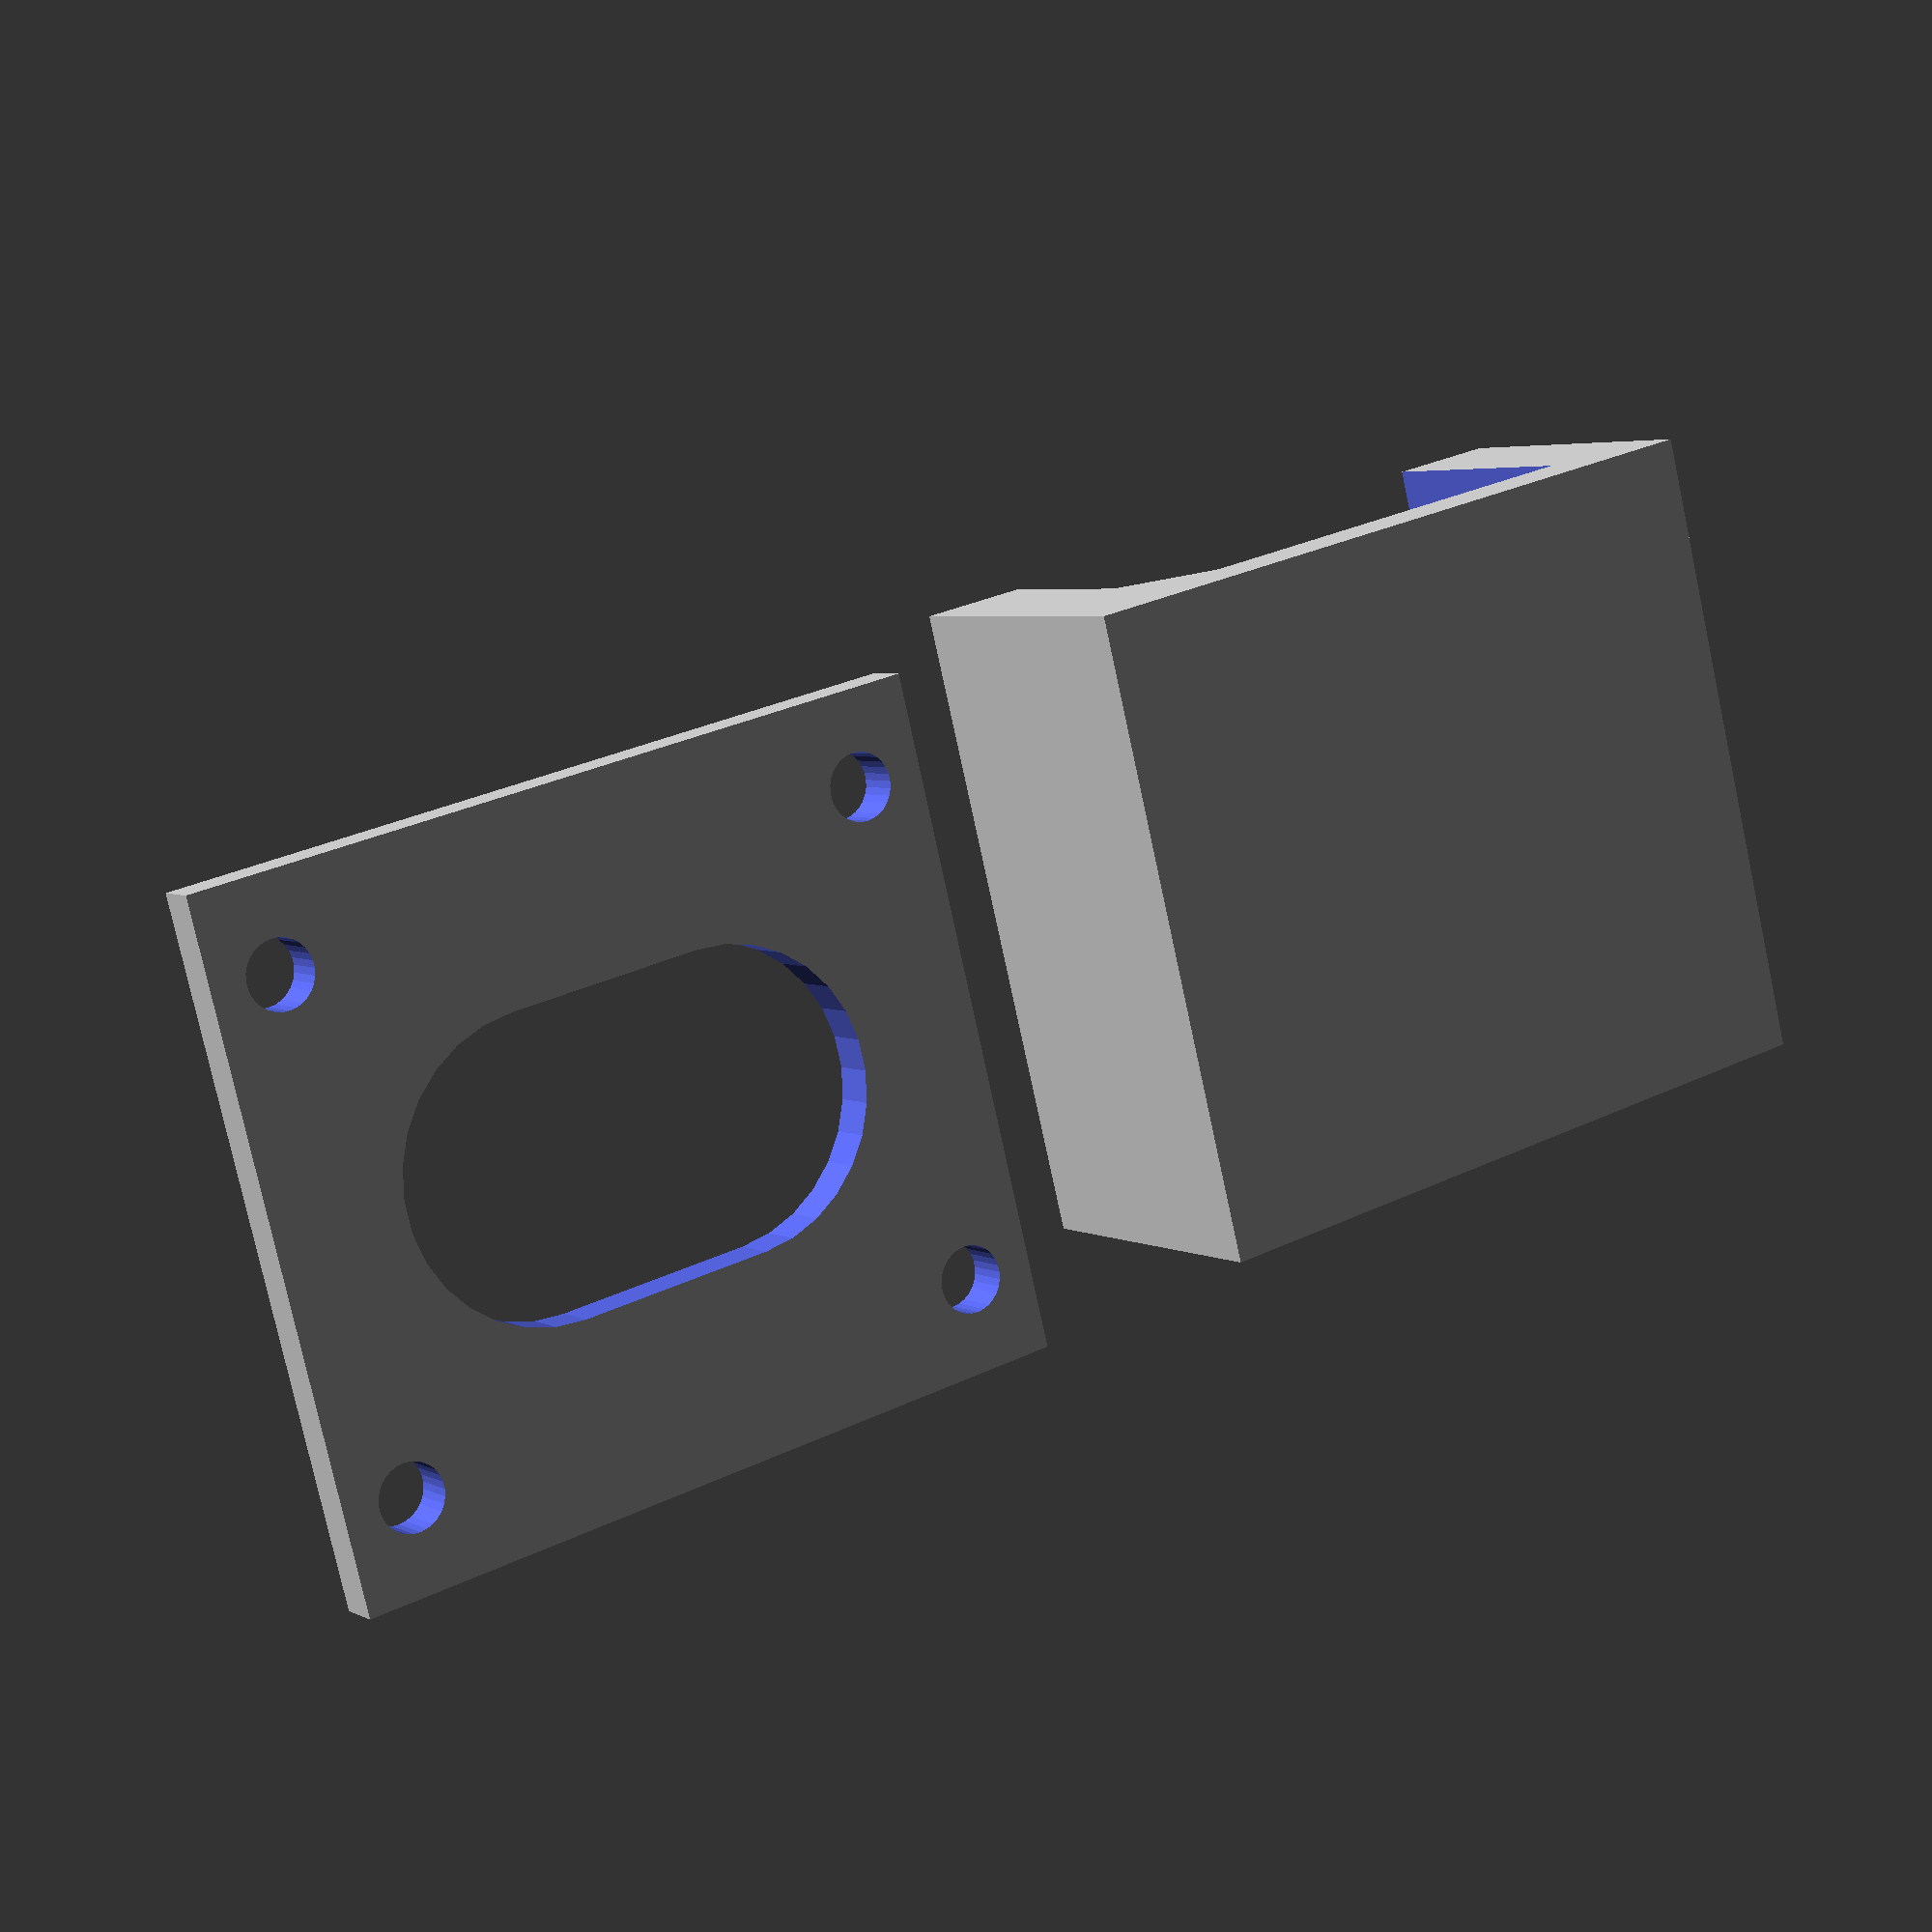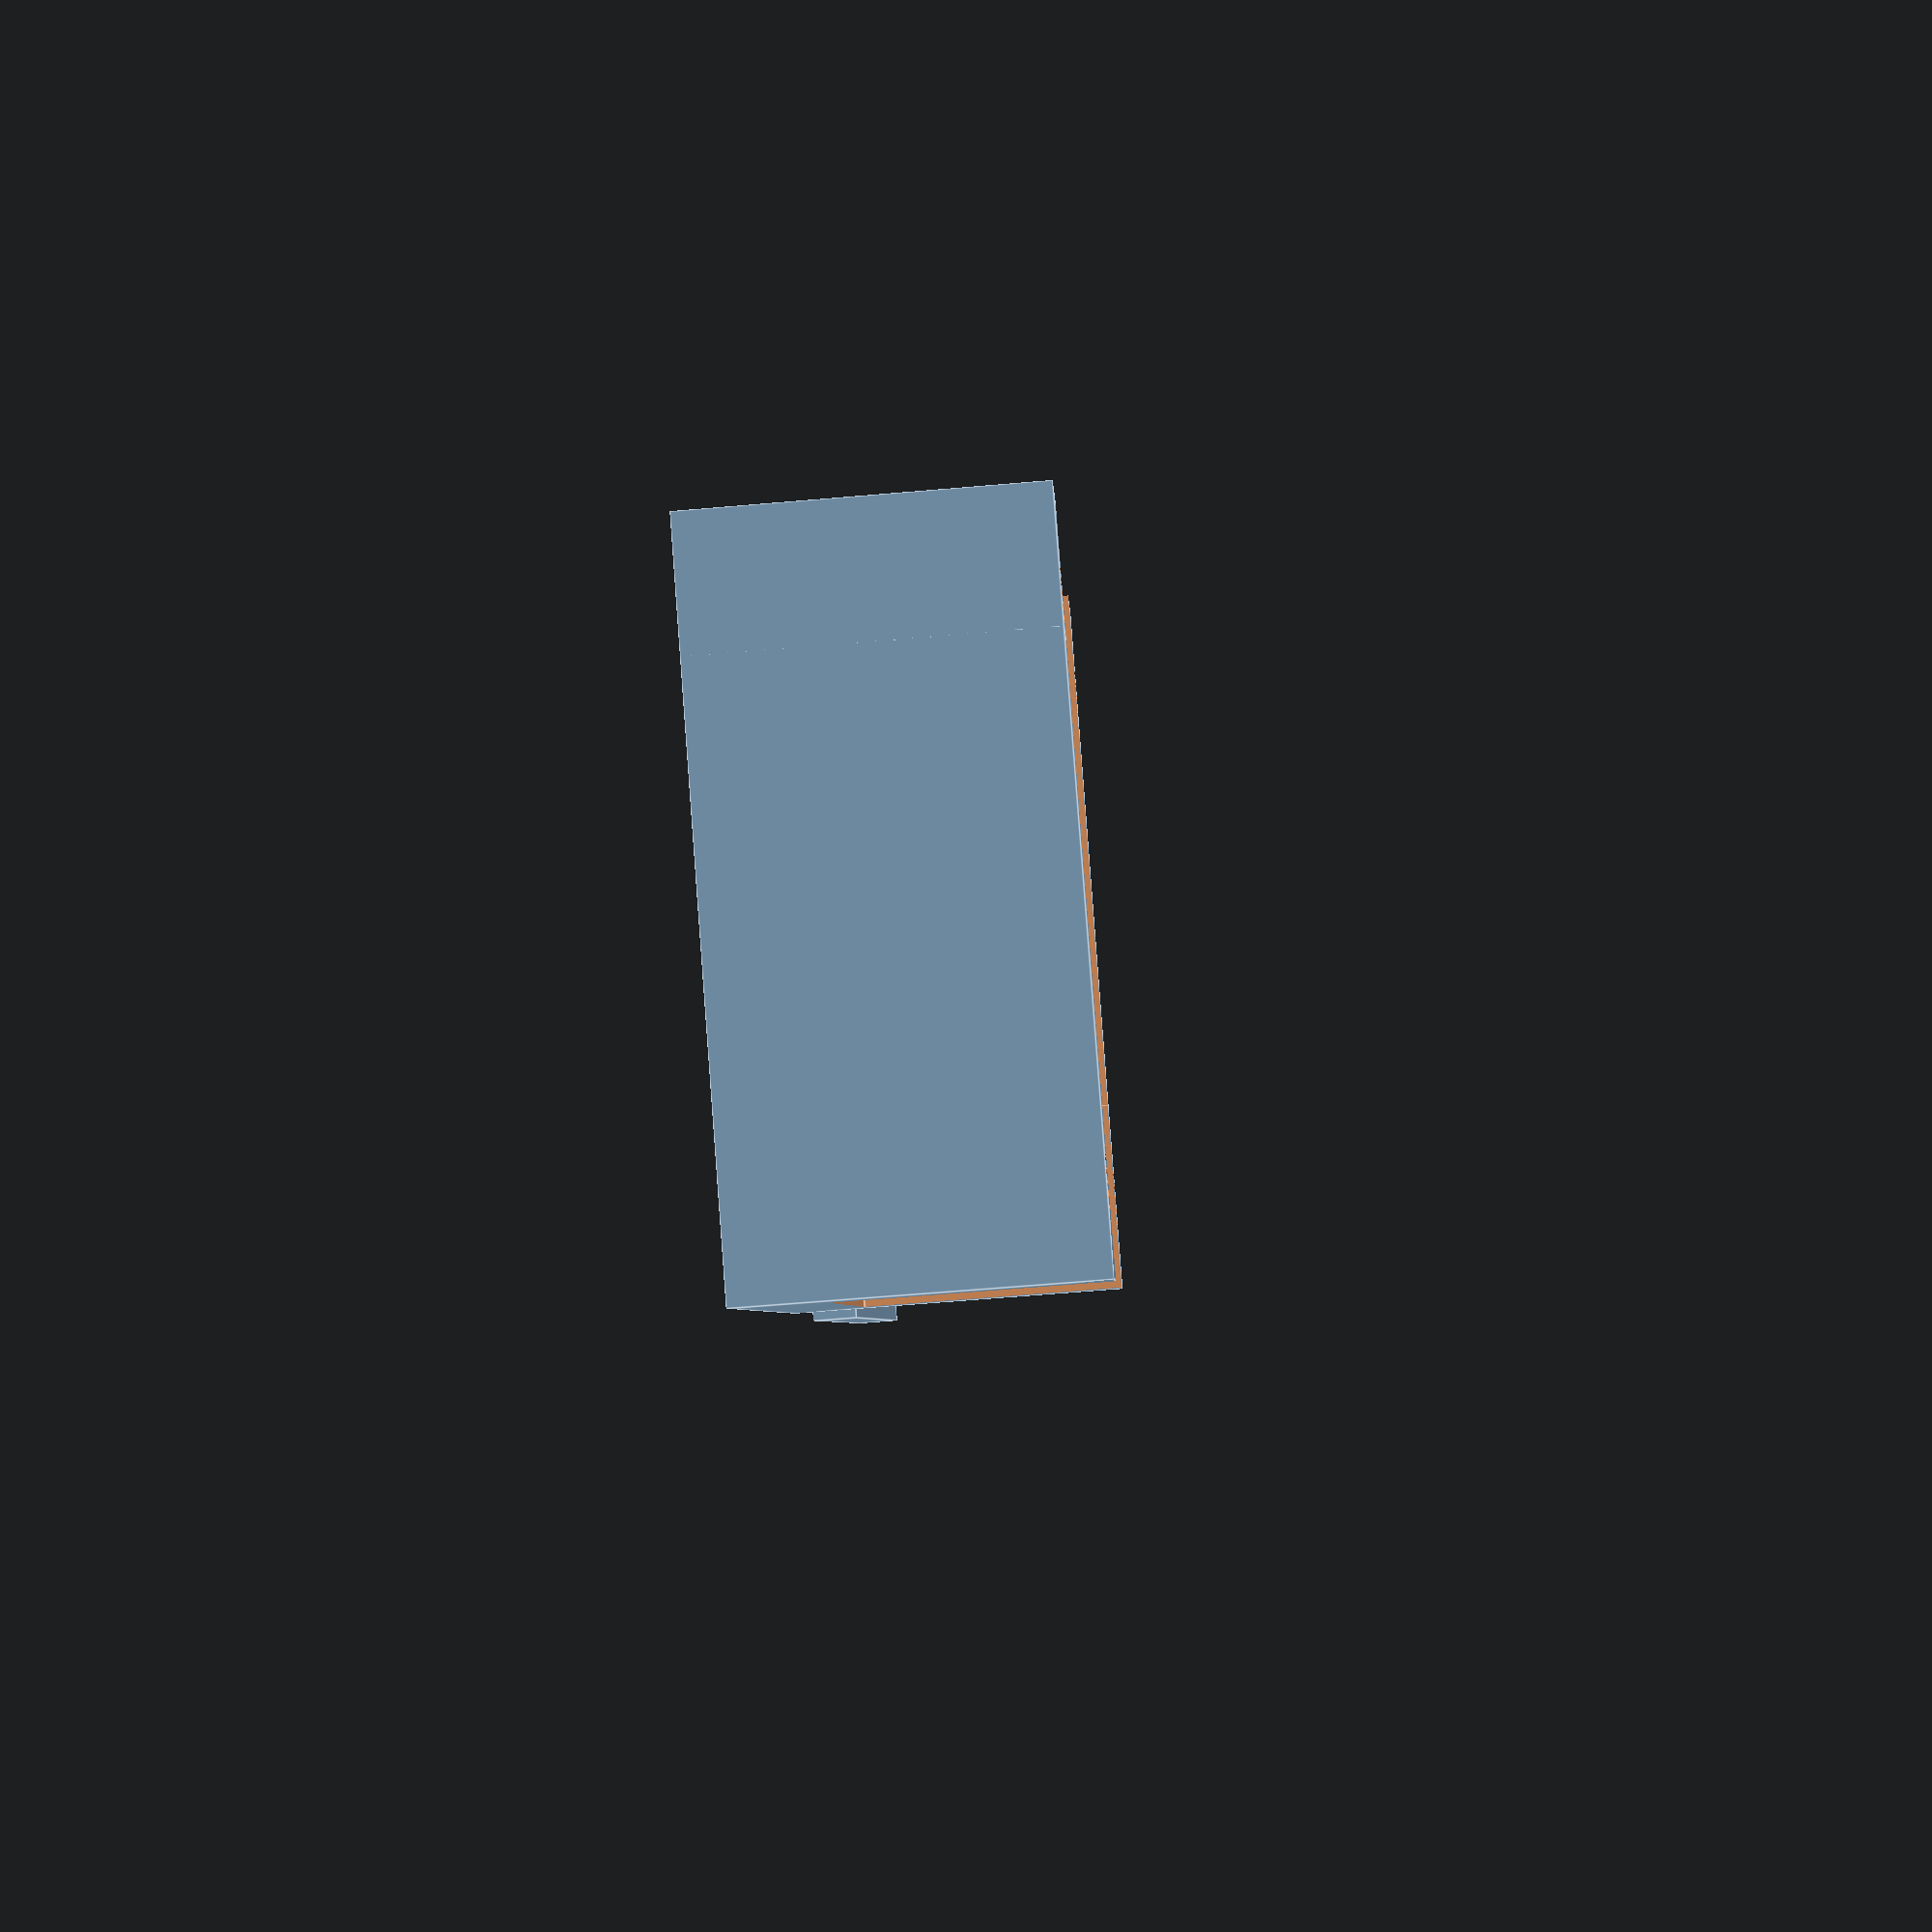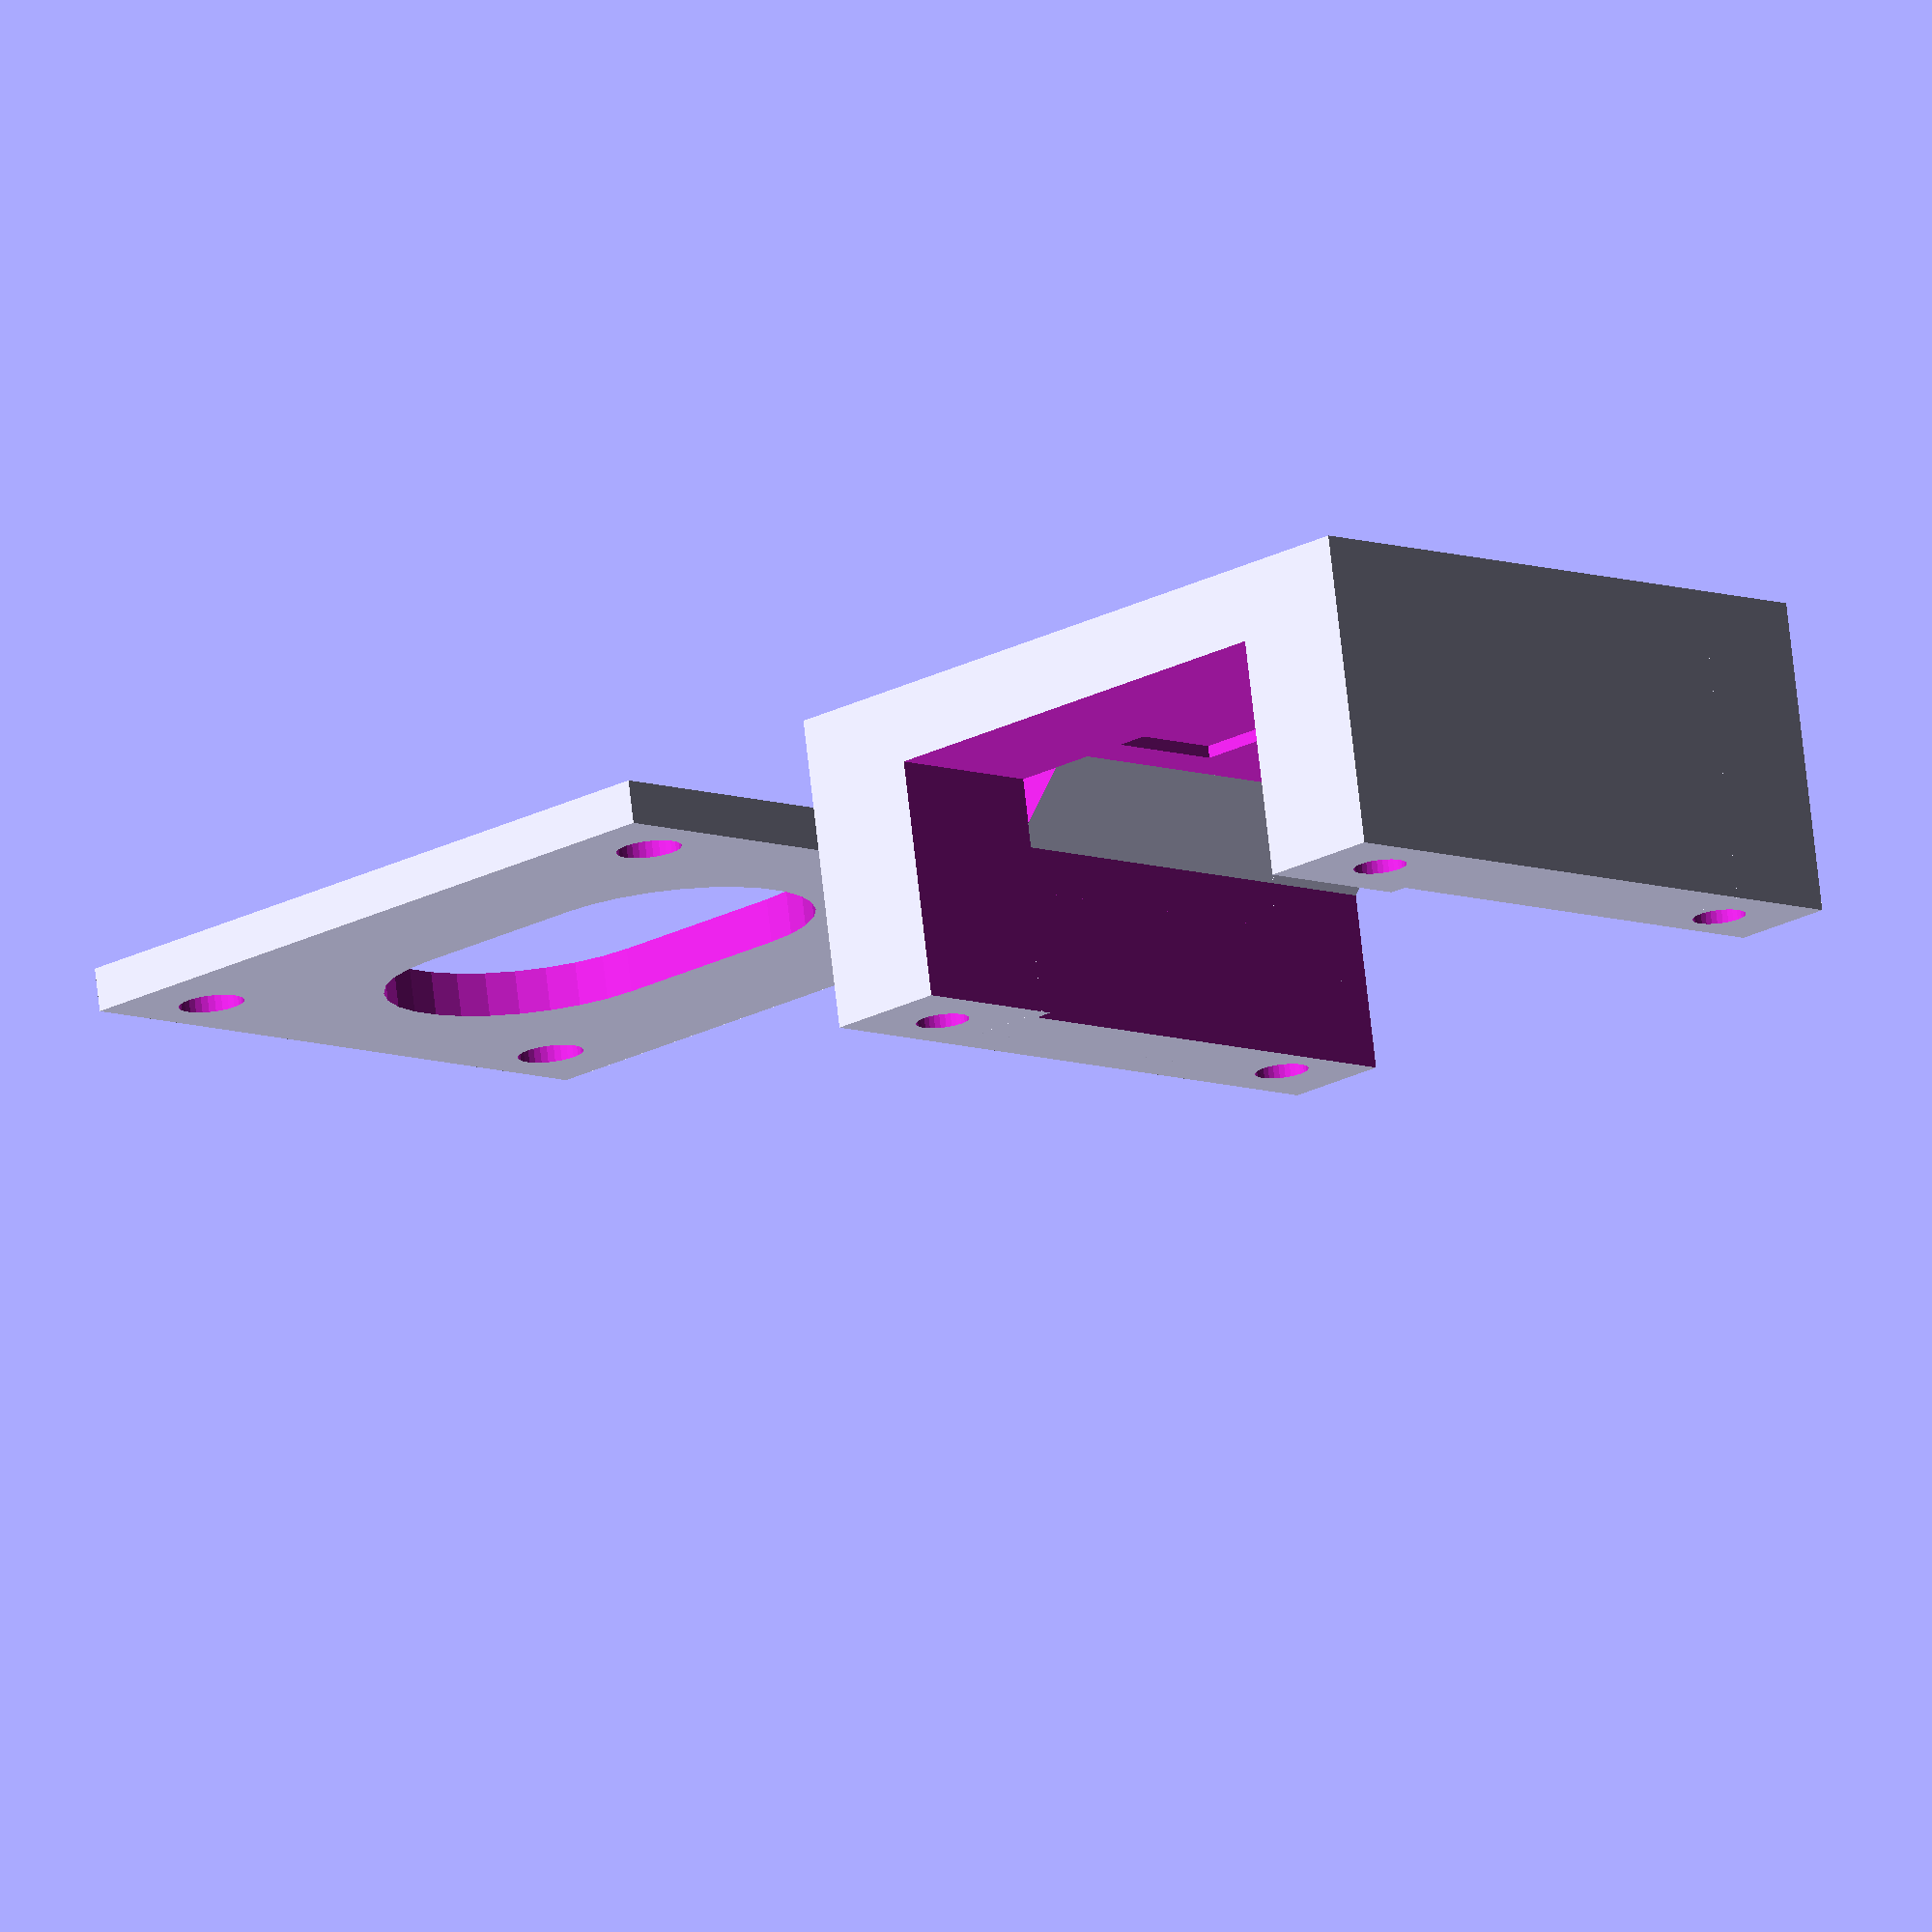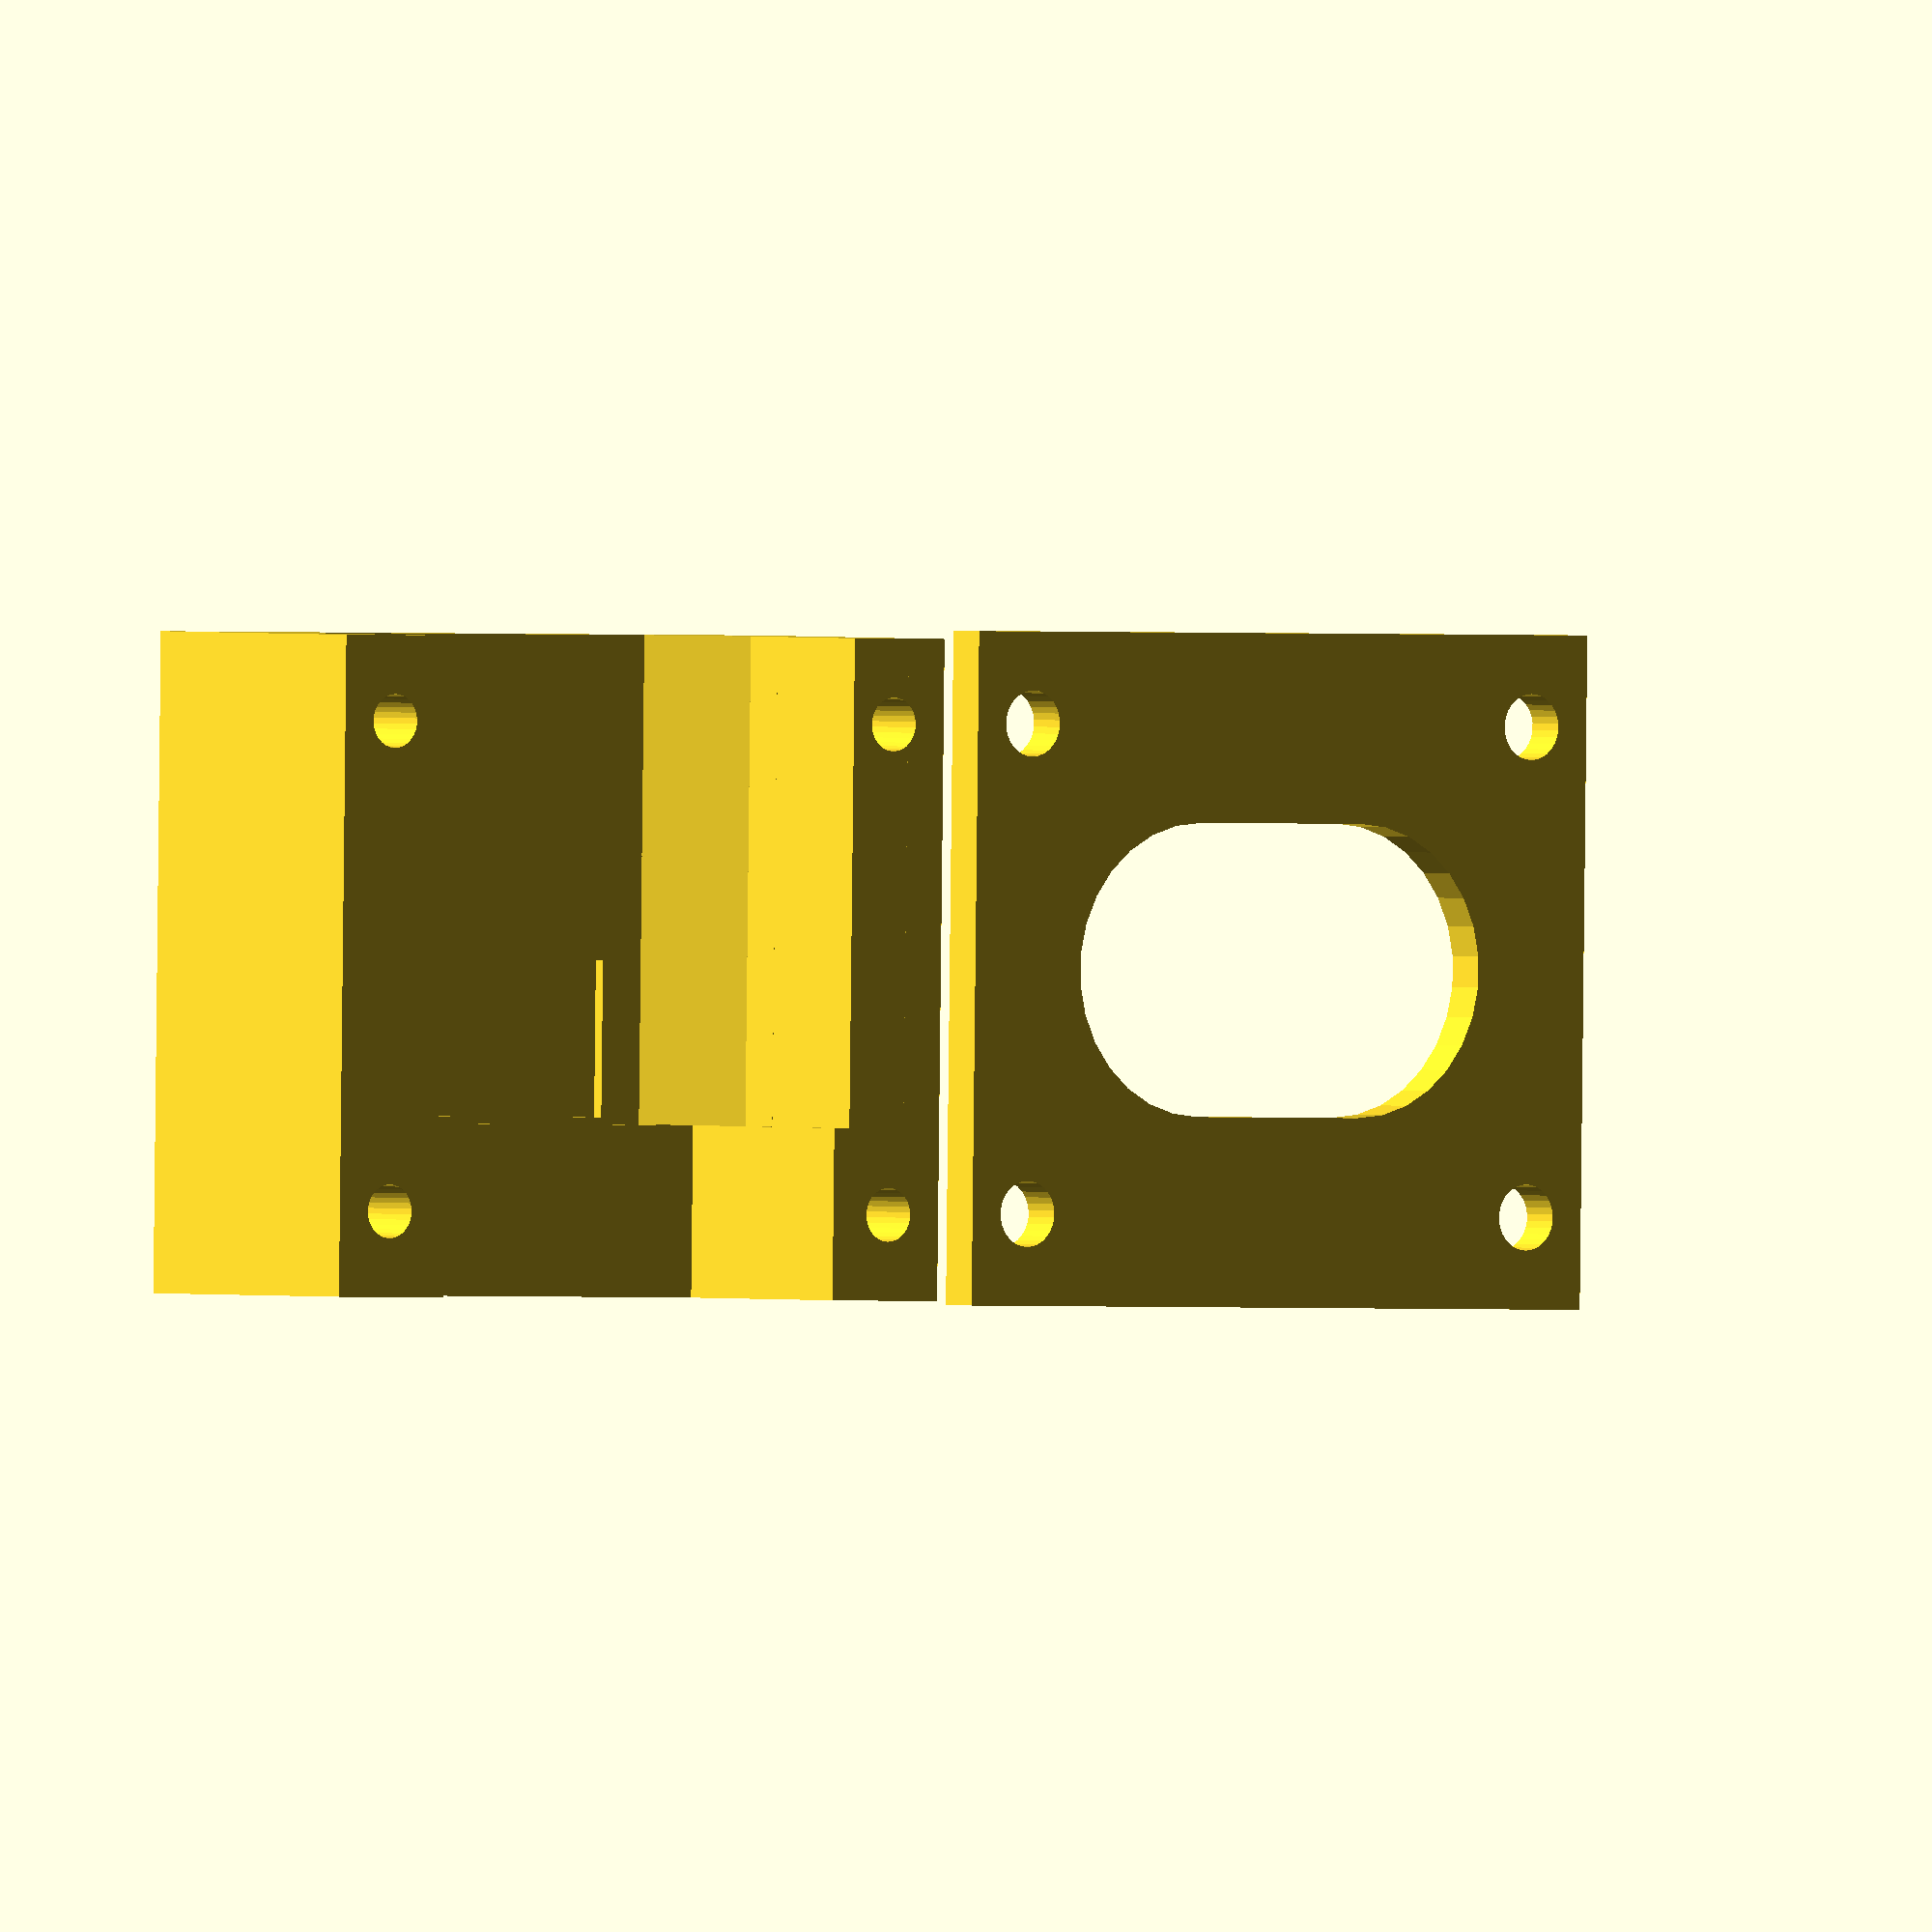
<openscad>
// XT90Holder for Tarot 680 - a OpenSCAD 
// Copyright (C) 2015  Gerard Valade

// This program is free software: you can redistribute it and/or modify
// it under the terms of the GNU General Public License as published by
// the Free Software Foundation, either version 3 of the License, or
// (at your option) any later version.

// This program is distributed in the hope that it will be useful,
// but WITHOUT ANY WARRANTY; without even the implied warranty of
// MERCHANTABILITY or FITNESS FOR A PARTICULAR PURPOSE.  See the
// GNU General Public License for more details.

// You should have received a copy of the GNU General Public License
// along with this program.  If not, see <http://www.gnu.org/licenses/>.

$fn=30;
length = 27;
width = 30;
heigth = 13;

module XT90Base()
{
	translate([0,0,(heigth)/2]) {
		cube([length,width,heigth], center=true);
		translate([(length-5)/2,0,0]) cube([5,30,heigth], center=true);
	}
}
module XT90BasePlate()
{
	translate([0,0,1.8/2]) {
		difference() {
			cube([length+0.5,width+0.5,1.8], center=true);
			hull() {
				translate([0, -4, 0]) cylinder(d=12, h=10, center=true);
				translate([0, 4, 0]) cylinder(d=12, h=10, center=true);
			}
		}
	}
}

module XT90positf(cut=4.9)
{
	difference() {
		cube([20,21,10], center=true);
		translate([0, 10.5, 5]) rotate([45, 0, 0]) cube([21,cut,cut], center=true);
		translate([0, 10.5, -5]) rotate([45, 0, 0]) cube([21,cut,cut], center=true);
	}
	
}
	

module XT90HoleScrew(dia=2.2)
{
	for(x=[1,-1]) for(y=[1, -1]) translate([x*10, y*12.5, 2]) cylinder(d=dia, h=10, center=true);	
}

module XT90Hole()
{
	translate([(length-20)/2+0.02, 0, 10/2+0.4]) {
		XT90positf(cut=4.4);
		translate([0, 0, -5]) cube([20,21,10], center=true);
		translate([-6.5, -2, 3.5+1]) cube([6.4,15,2], center=true);
		translate([-(20+10)/2 + 0.02, 0, -1.5])cube([10, 19.5, 12], center=true);
	}
}

module XT90()
{
	translate([0, 0, heigth]) rotate([0, 180, 0]) {
		difference()
		{
			XT90Base();
			XT90Hole();
			XT90HoleScrew();
		}
	}
}
module XT90Plate()
{
	difference() {
		XT90BasePlate();
		XT90HoleScrew(dia=2.7);
	}
}
	
translate([0, 0, 0])  rotate([0, 0, 0]) XT90();
translate([0, 40, 0]) XT90Plate();
</openscad>
<views>
elev=355.9 azim=104.5 roll=147.6 proj=p view=solid
elev=65.4 azim=29.1 roll=274.9 proj=p view=edges
elev=104.4 azim=45.9 roll=186.5 proj=o view=wireframe
elev=359.2 azim=90.8 roll=324.4 proj=o view=wireframe
</views>
